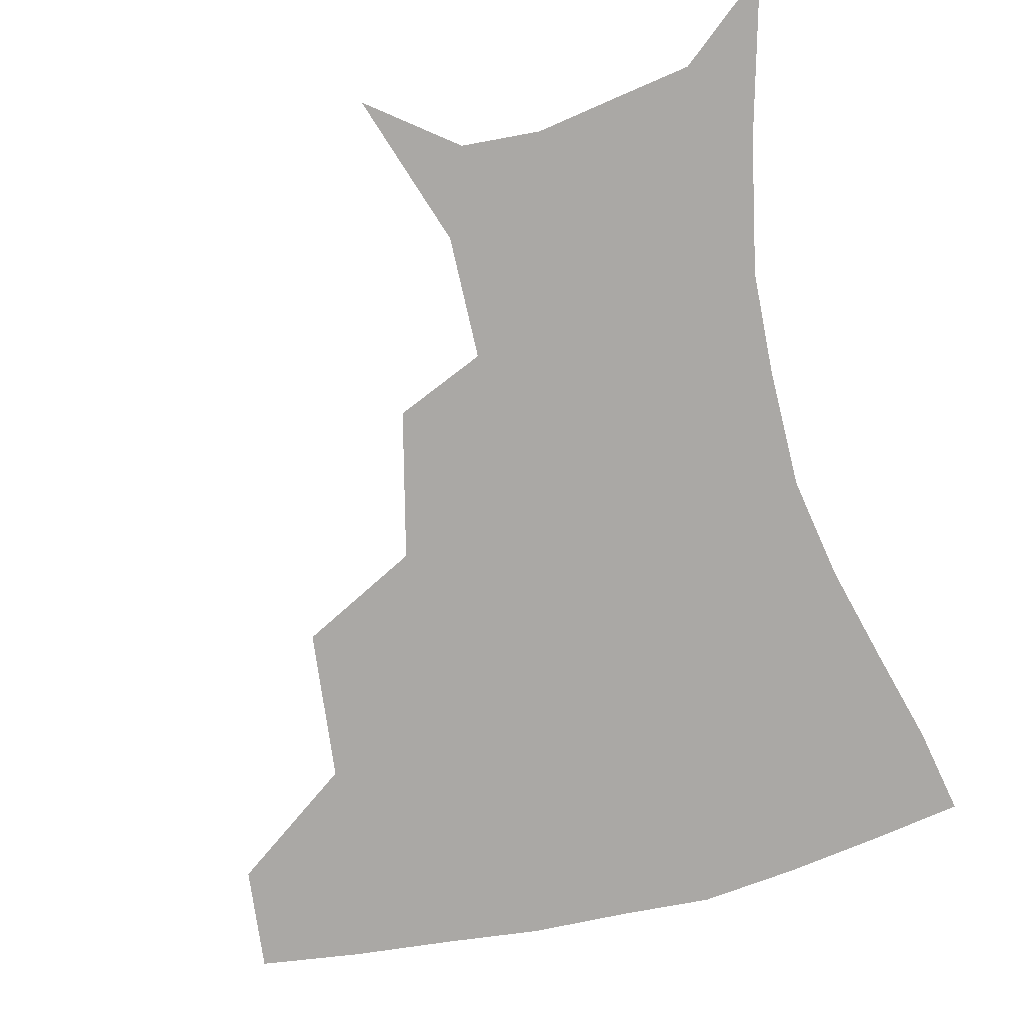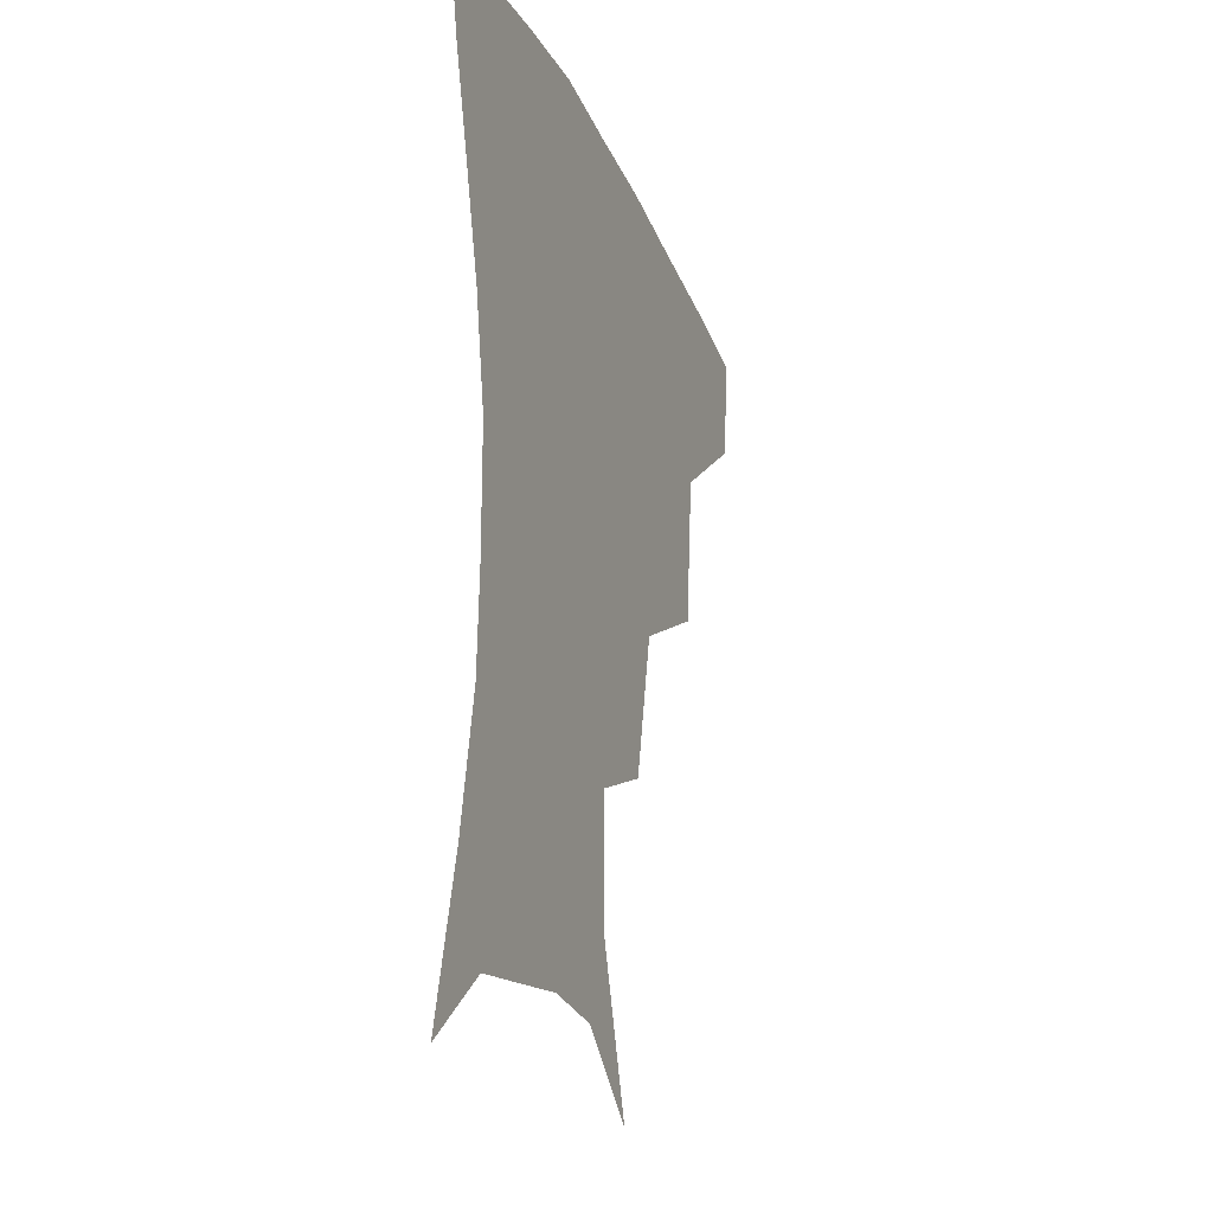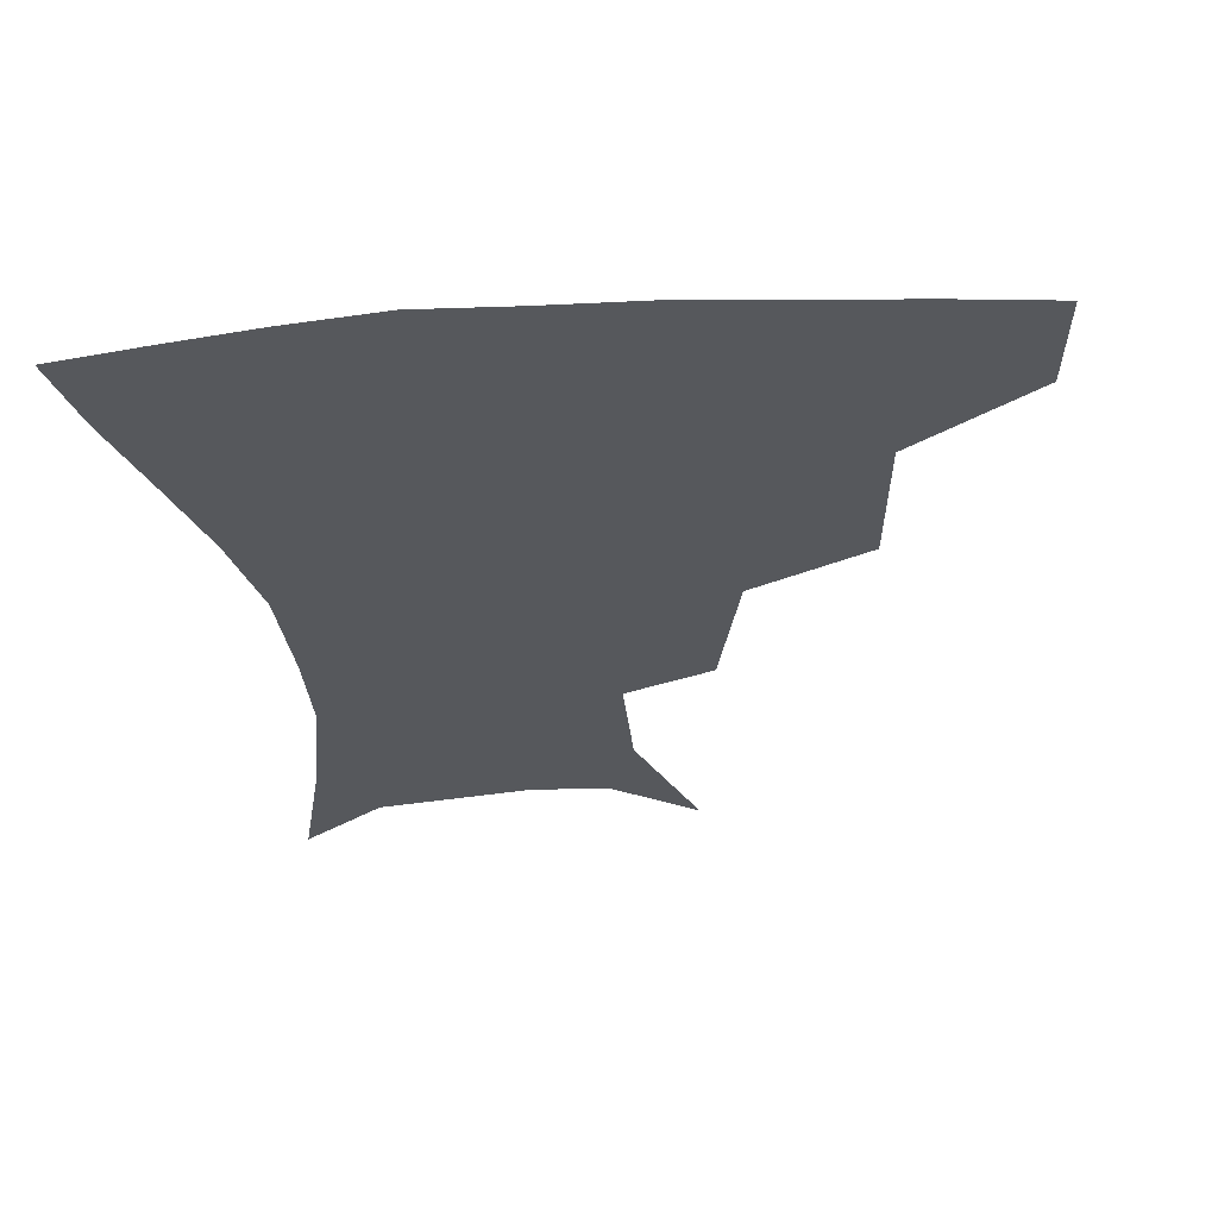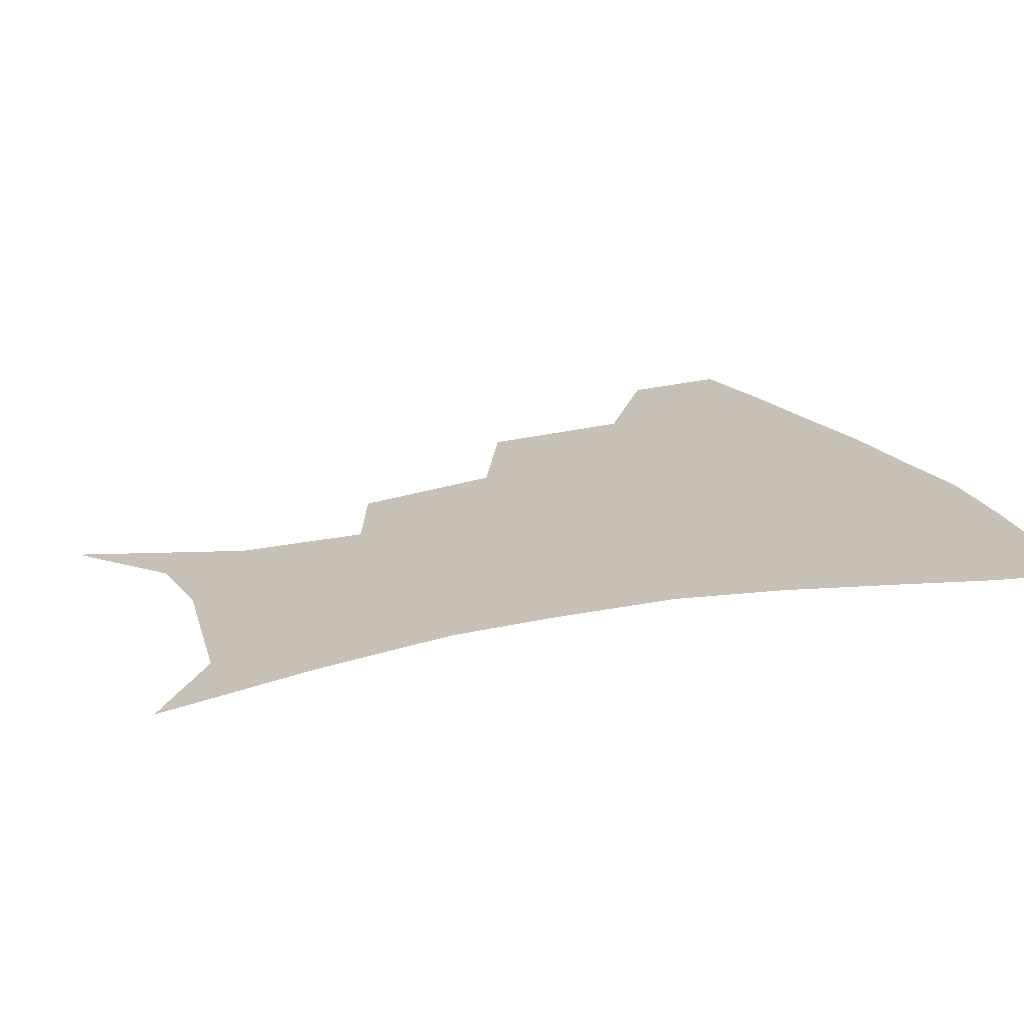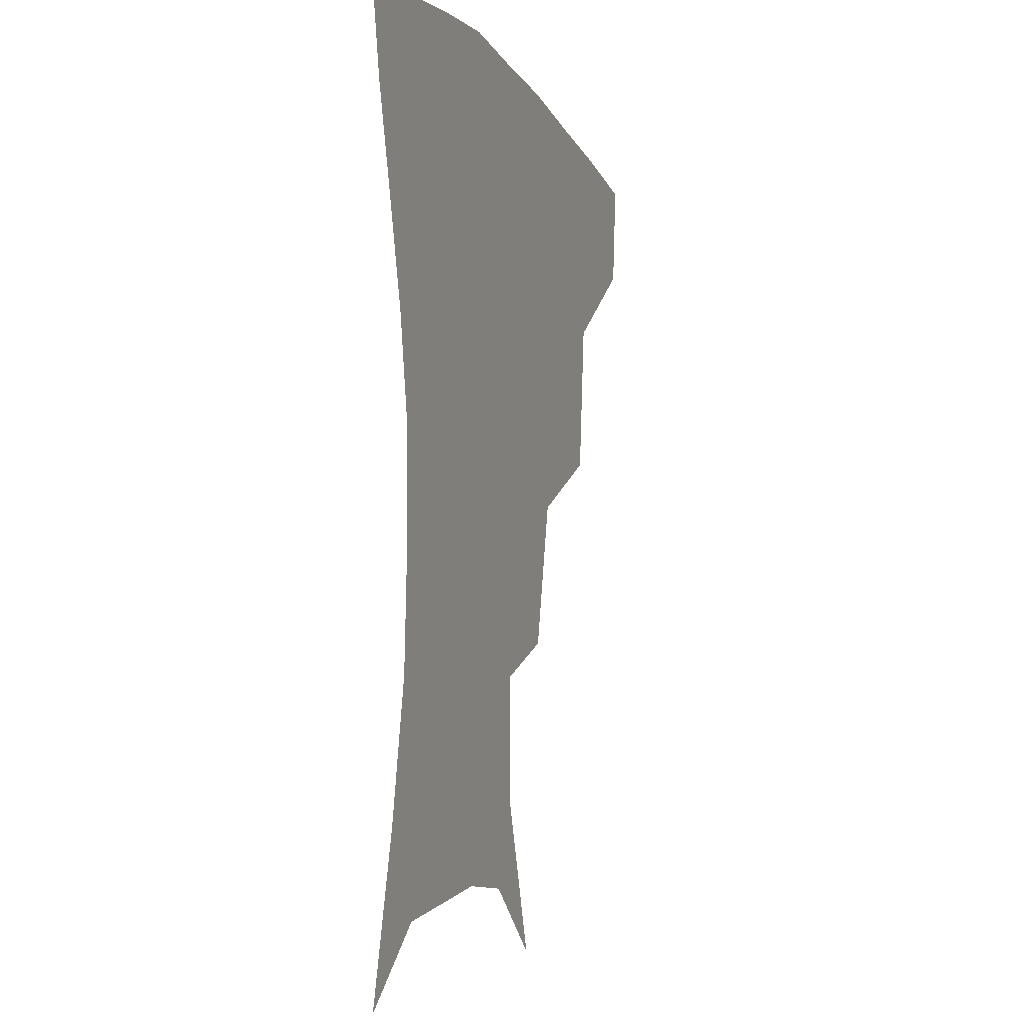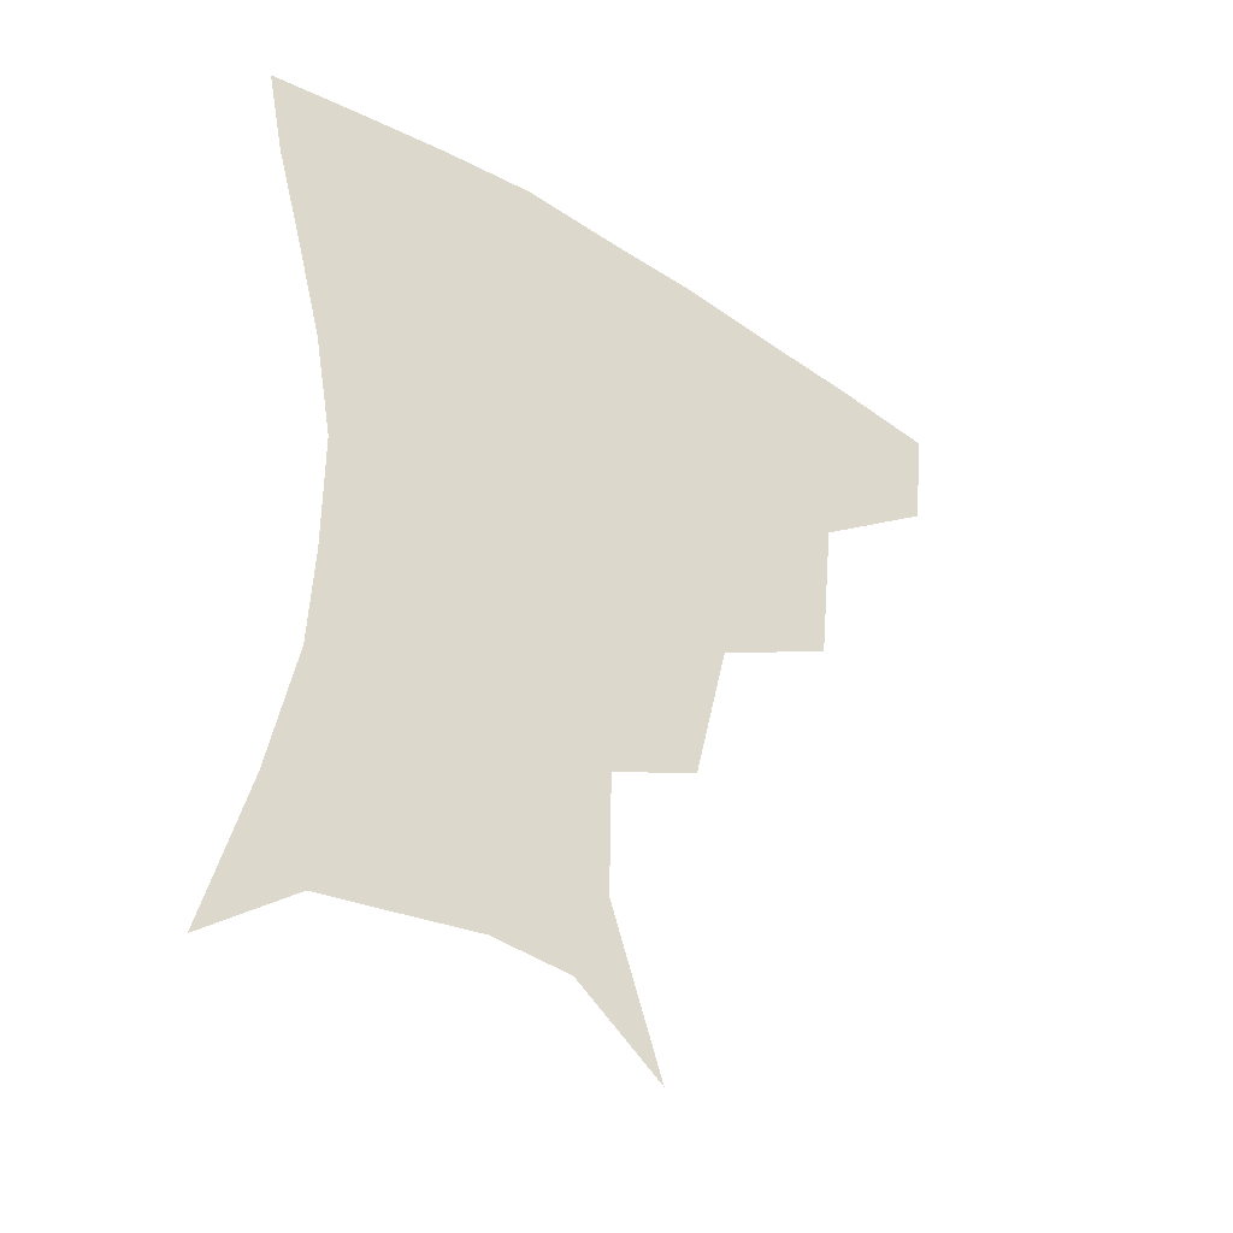
<metadata>
{"format":"obj","ext":"obj","renderer":"f3d","projection":"perspective","resolution":1024,"background":"white","views":[{"elev":-75.1,"azim":13.7,"up":"+Z"},{"elev":-23.7,"azim":109.0,"up":"+Y"},{"elev":-28.0,"azim":-173.9,"up":"+Z"},{"elev":18.6,"azim":67.0,"up":"+Z"},{"elev":-7.6,"azim":108.8,"up":"+Y"},{"elev":-40.8,"azim":142.6,"up":"+Y"}]}
</metadata>
<code>
v 456.9 353.2 0
v 453.6 385.3 0
v 498.4 279.5 0
v 493.6 326 0
v 488.7 358.4 0
v 484.3 389.2 0
v 544.3 215.9 0
v 533.9 260.5 0
v 526.6 301.6 0
v 522.4 333.9 0
v 518.2 362.5 0
v 514.6 392 0
v 556 120.9 0
v 571.8 166.7 0
v 571.2 203.9 0
v 561.6 236.8 0
v 555.3 276.2 0
v 552.5 310.9 0
v 549.9 338.5 0
v 546.8 365.5 0
v 543.7 395.1 0
v 582 140.5 0
v 590 180.8 0
v 586.4 215.4 0
v 580.9 250 0
v 577.8 284.1 0
v 577.3 315.7 0
v 576.6 340.9 0
v 575.9 366.6 0
v 572.8 395.9 0
v 605.7 141.8 0
v 606.9 181.2 0
v 602.9 222 0
v 600.4 255.9 0
v 599.9 287.3 0
v 600.9 316 0
v 602.3 341.8 0
v 603 366.9 0
v 600.6 397.5 0
v 629.7 137.6 0
v 624 184.7 0
v 619.9 223.4 0
v 619.2 255.5 0
v 620.7 286.6 0
v 623.7 314.9 0
v 626.9 340.1 0
v 630.1 365.4 0
v 630 393.9 0
v 652.9 133.7 0
v 642.8 179.4 0
v 637.9 216.8 0
v 637.8 247.5 0
v 639.9 279.2 0
v 644.6 310.3 0
v 650.5 337.1 0
v 655.8 362.9 0
v 659 389.3 0
v 679.7 111.6 0
v 667.3 159 0
v 659.3 199.1 0
v 657.9 229.7 0
v 658 266.4 0
v 663.8 298 0
v 672.2 328.9 0
v 680.4 358 0
v 685.7 384.5 0
v 721 391 0
f 4 5 1
f 1 5 2
f 5 6 2
f 8 9 3
f 3 9 4
f 9 10 4
f 4 10 5
f 10 11 5
f 5 11 6
f 11 12 6
f 15 16 7
f 7 16 8
f 16 17 8
f 8 17 9
f 17 18 9
f 9 18 10
f 18 19 10
f 10 19 11
f 19 20 11
f 11 20 12
f 20 21 12
f 13 22 14
f 22 23 14
f 14 23 15
f 23 24 15
f 15 24 16
f 24 25 16
f 16 25 17
f 25 26 17
f 17 26 18
f 26 27 18
f 18 27 19
f 27 28 19
f 19 28 20
f 28 29 20
f 20 29 21
f 29 30 21
f 22 31 23
f 31 32 23
f 23 32 24
f 32 33 24
f 24 33 25
f 33 34 25
f 25 34 26
f 34 35 26
f 26 35 27
f 35 36 27
f 27 36 28
f 36 37 28
f 28 37 29
f 37 38 29
f 29 38 30
f 38 39 30
f 31 40 32
f 40 41 32
f 32 41 33
f 41 42 33
f 33 42 34
f 42 43 34
f 34 43 35
f 43 44 35
f 35 44 36
f 44 45 36
f 36 45 37
f 45 46 37
f 37 46 38
f 46 47 38
f 38 47 39
f 47 48 39
f 40 49 41
f 49 50 41
f 41 50 42
f 50 51 42
f 42 51 43
f 51 52 43
f 43 52 44
f 52 53 44
f 44 53 45
f 53 54 45
f 45 54 46
f 54 55 46
f 46 55 47
f 55 56 47
f 47 56 48
f 56 57 48
f 49 58 50
f 58 59 50
f 50 59 51
f 59 60 51
f 51 60 52
f 60 61 52
f 52 61 53
f 61 62 53
f 53 62 54
f 62 63 54
f 54 63 55
f 63 64 55
f 55 64 56
f 64 65 56
f 56 65 57
f 65 66 57

</code>
